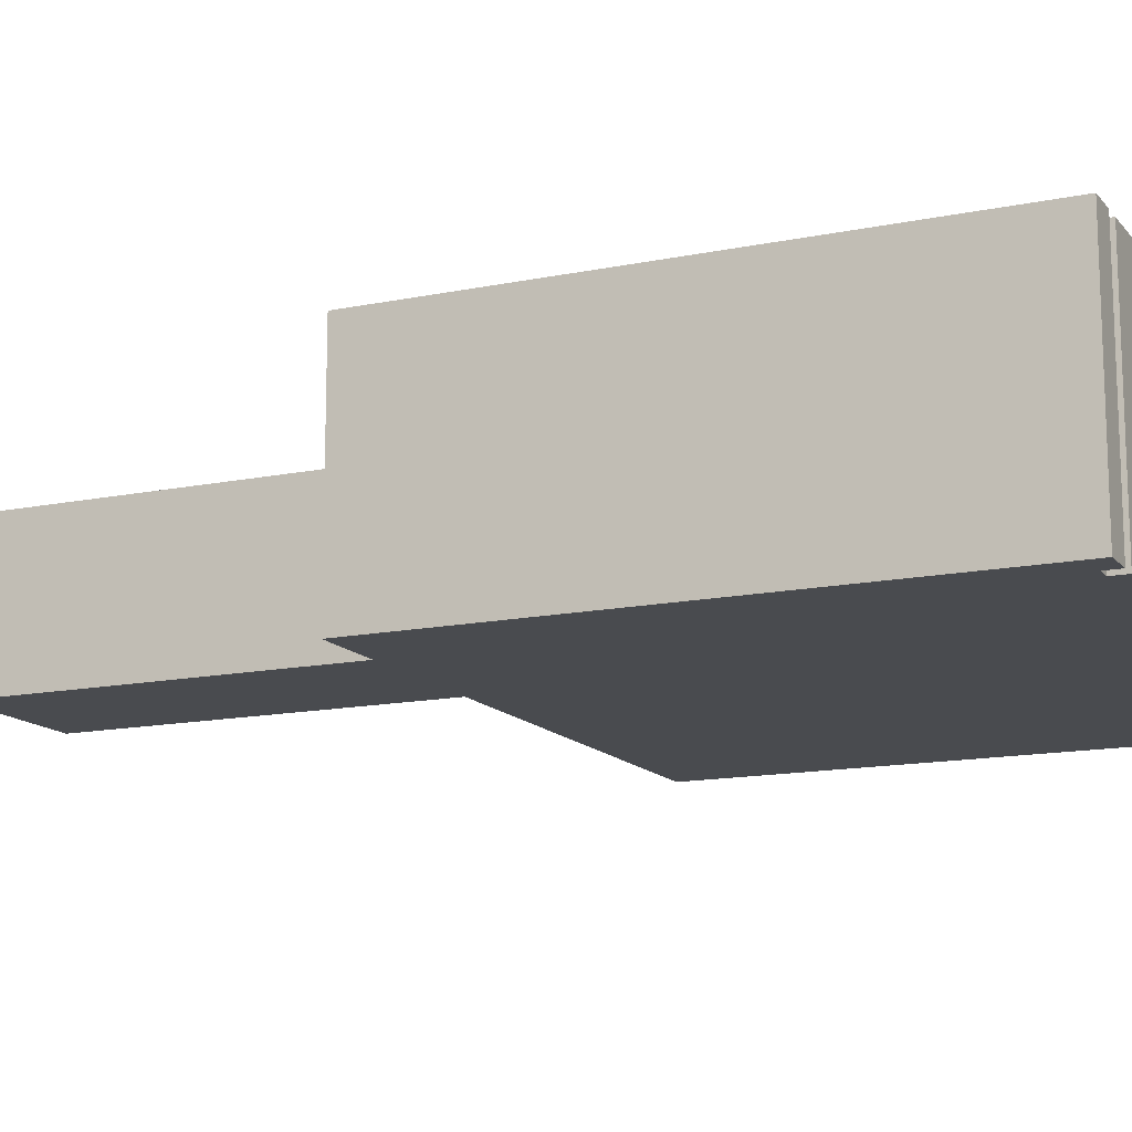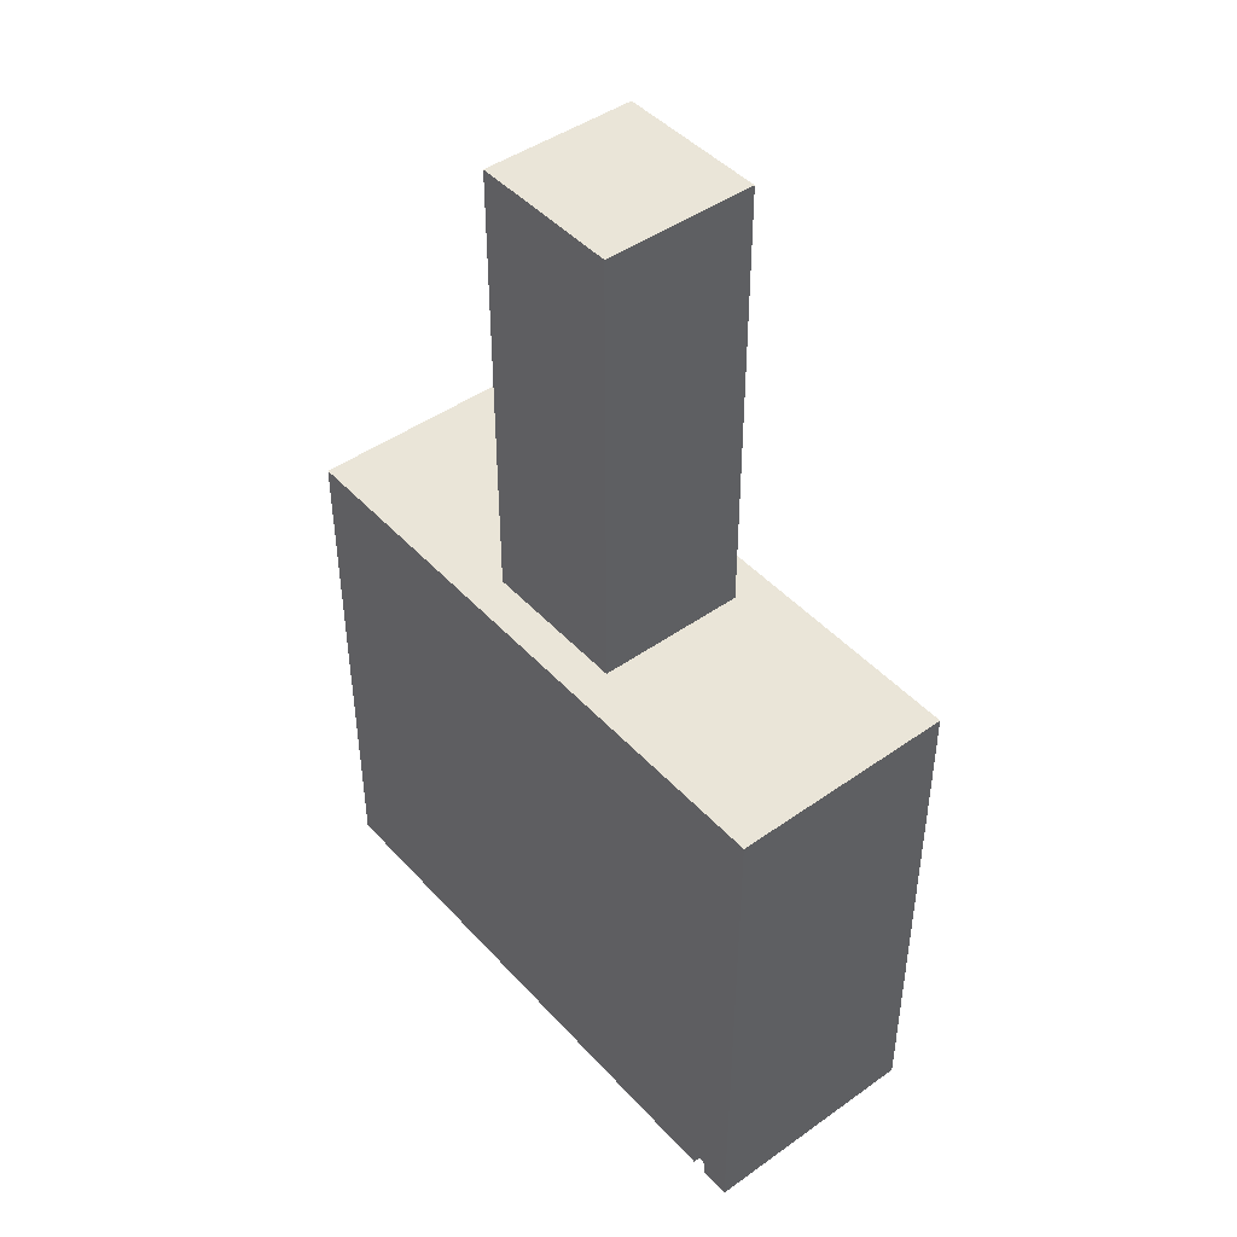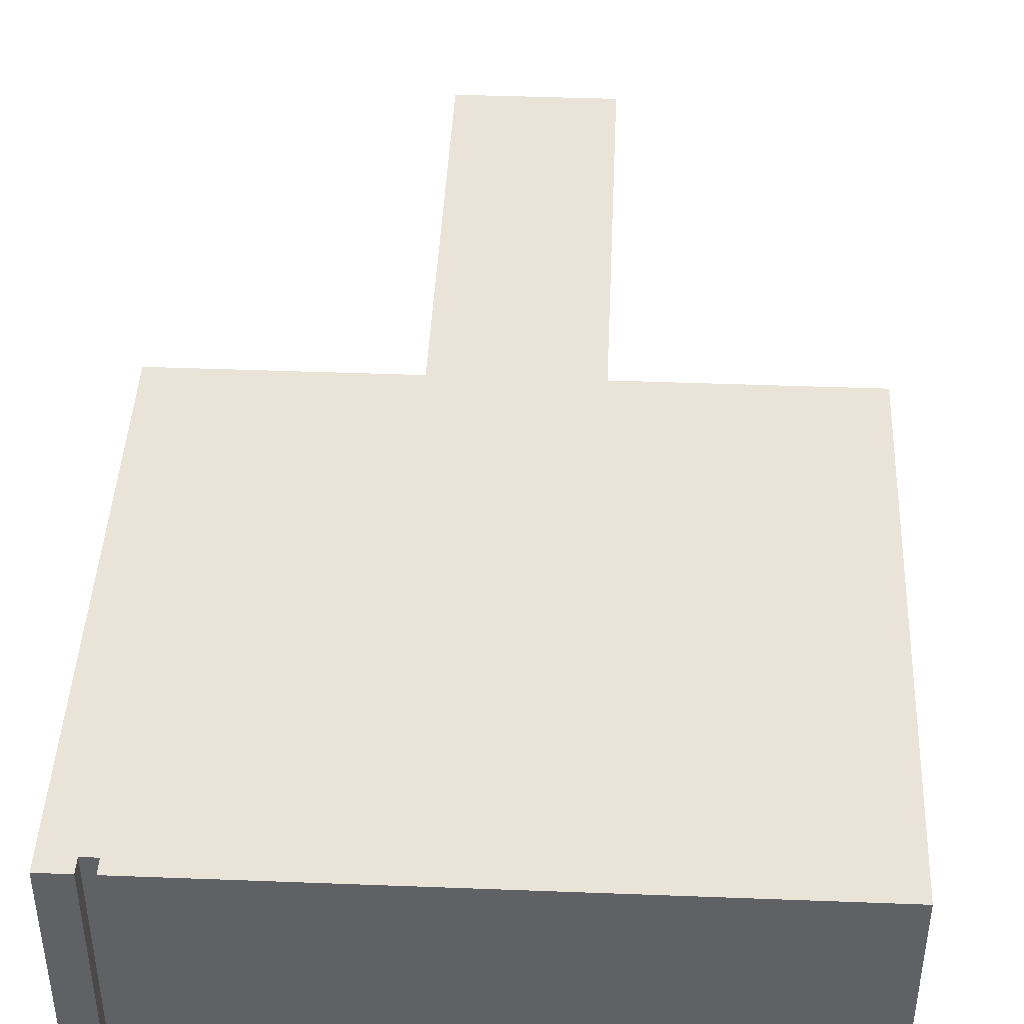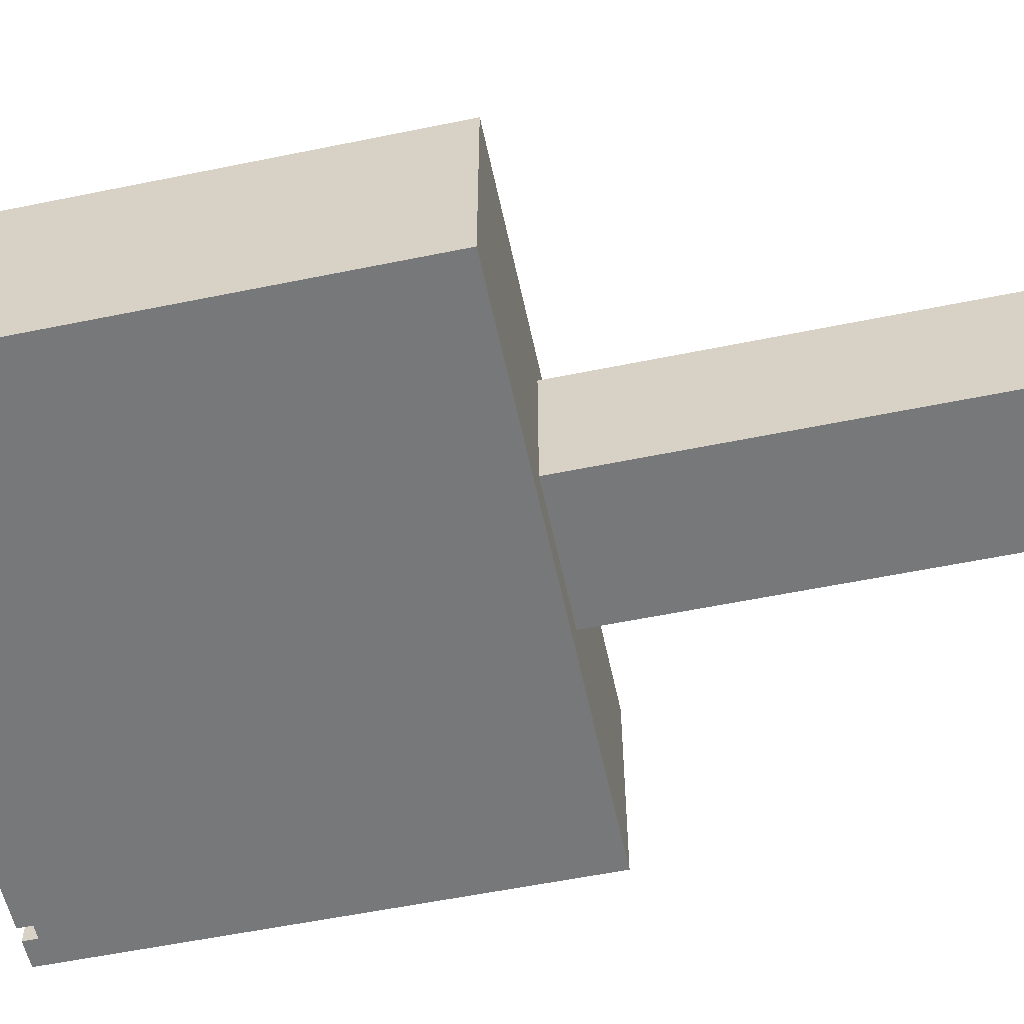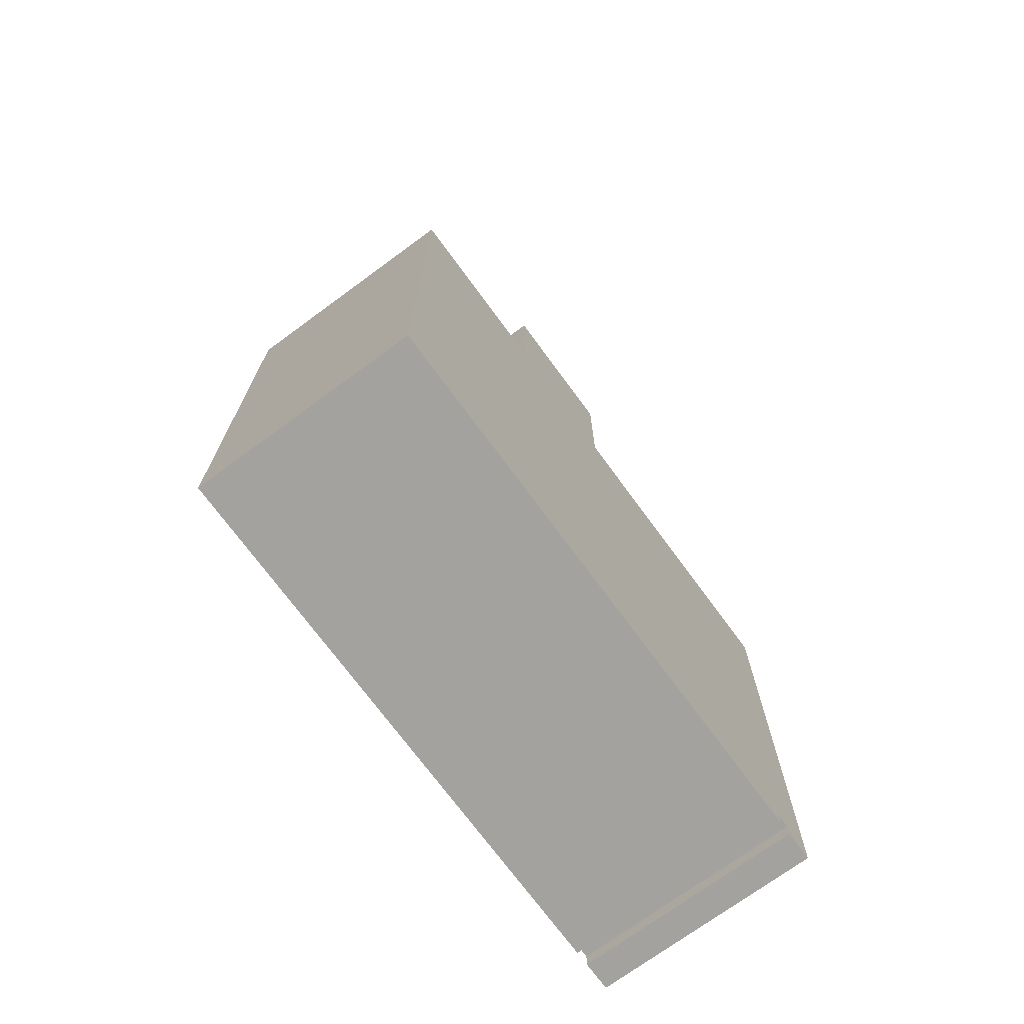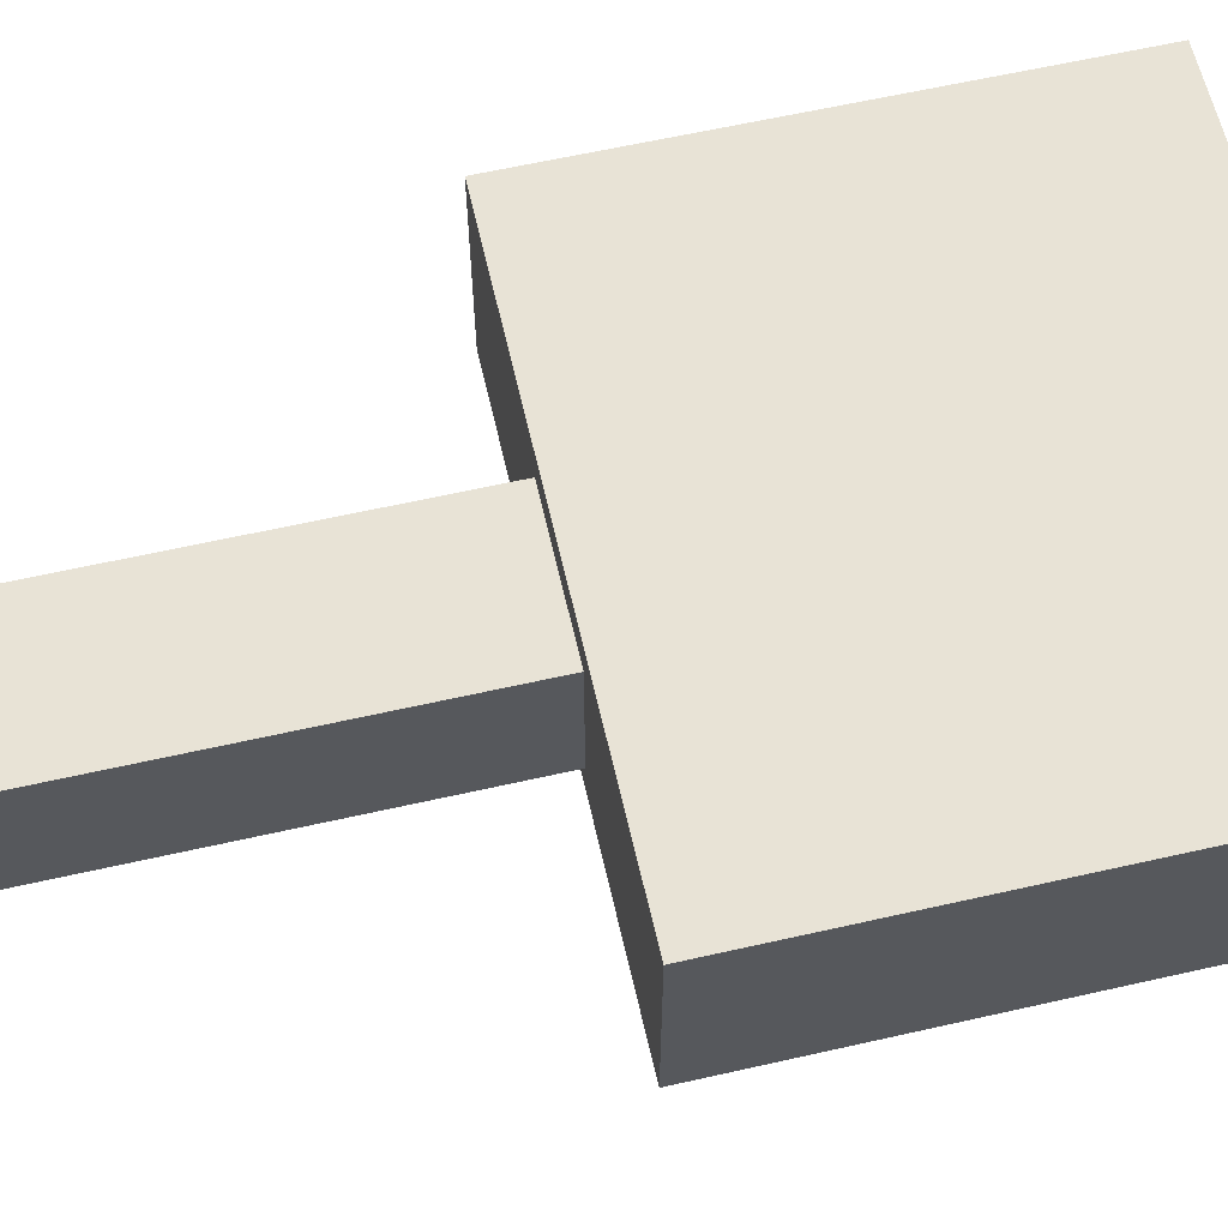
<metadata>
{"format":"obj","ext":"obj","renderer":"f3d","projection":"perspective","resolution":1024,"background":"white","views":[{"elev":-13.9,"azim":-65.3,"up":"+Z"},{"elev":45.3,"azim":-129.3,"up":"+Y"},{"elev":43.0,"azim":2.6,"up":"+Z"},{"elev":-57.4,"azim":102.0,"up":"+Z"},{"elev":-72.5,"azim":126.3,"up":"+Y"},{"elev":62.5,"azim":-102.9,"up":"+Z"}]}
</metadata>
<code>
v -0.34 0.02 -0.15
v -0.34 0 -0.15
v -0.34 0 0.15
v -0.34 0.02 0.15
v -0.3599 0.02 -0.15
v -0.34 0.02 -0.15
v -0.34 0.02 0.15
v -0.3599 0.02 0.15
v -0.3599 0 -0.15
v -0.3599 0.02 -0.15
v -0.3599 0.02 0.15
v -0.3599 0 0.15
v -0.3599 0 0.15
v -0.3599 0.02 0.15
v -0.34 0.02 0.15
v -0.34 0 0.15
v 0.4 0 0.15
v 0.4 0.7 0.15
v -0.4 0.7 0.15
v -0.4 0 0.15
v -0.34 0 0.15
v -0.34 0 -0.15
v 0.4 0 -0.15
v 0.4 0 0.15
v -0.1 0.7 0.1
v 0.1 0.7 0.1
v 0.1 1.3 0.1
v -0.1 1.3 0.1
v -0.1 0.7 -0.1
v -0.1 0.7 0.1
v -0.1 1.3 0.1
v -0.1 1.3 -0.1
v 0.1 0.7 -0.1
v -0.1 0.7 -0.1
v -0.1 1.3 -0.1
v 0.1 1.3 -0.1
v 0.1 0.7 0.1
v 0.1 0.7 -0.1
v 0.1 1.3 -0.1
v 0.1 1.3 0.1
v 0.1 1.3 0.1
v 0.1 1.3 -0.1
v -0.1 1.3 -0.1
v -0.1 1.3 0.1
v -0.4 0 -0.15
v -0.4 0 0.15
v -0.4 0.7 0.15
v -0.4 0.7 -0.15
v -0.3599 0.02 -0.15
v -0.3599 0 -0.15
v -0.4 0 -0.15
v -0.4 0.7 -0.15
v 0.4 0.7 -0.15
v 0.4 0 -0.15
v -0.34 0 -0.15
v -0.34 0.02 -0.15
v 0.4 0 0.15
v 0.4 0 -0.15
v 0.4 0.7 -0.15
v 0.4 0.7 0.15
v 0.1 0.7 0.1
v -0.1 0.7 0.1
v -0.1 0.7 -0.1
v 0.1 0.7 -0.1
v 0.4 0.7 0.15
v 0.4 0.7 -0.15
v -0.4 0.7 -0.15
v -0.4 0.7 0.15
v -0.3599 0 -0.15
v -0.3599 0 0.15
v -0.4 0 0.15
v -0.4 0 -0.15
g 8e65ceac-e2a0-11ea-93e1-54bf646e7e1f
f 1 2 4
f 4 2 3
g 8e66de0a-e2a0-11ea-9bd9-54bf646e7e1f
f 5 6 8
f 8 6 7
g 8e679fe6-e2a0-11ea-9b01-54bf646e7e1f
f 9 10 12
f 12 10 11
g 8dae9bba-e2a0-11ea-b1a6-54bf646e7e1f
f 13 14 20
f 20 14 19
f 19 14 15
f 19 15 18
f 18 15 17
f 17 15 16
g f13d437c-1b1d-36f7-a3e5-a700312c900a
f 22 23 21
f 21 23 24
g 8dfd56e2-e2a0-11ea-acc6-54bf646e7e1f
f 25 26 28
f 28 26 27
g 8dfe3f62-e2a0-11ea-97a6-54bf646e7e1f
f 29 30 32
f 32 30 31
g 8dfeb394-e2a0-11ea-8820-54bf646e7e1f
f 33 34 36
f 36 34 35
g 8dff27fe-e2a0-11ea-a239-54bf646e7e1f
f 37 38 40
f 40 38 39
g 8dff9c24-e2a0-11ea-a62f-54bf646e7e1f
f 41 42 44
f 44 42 43
g 8daee942-e2a0-11ea-babd-54bf646e7e1f
f 45 46 48
f 48 46 47
g 8daf36a8-e2a0-11ea-b62f-54bf646e7e1f
f 50 51 49
f 49 51 52
f 49 52 56
f 56 52 53
f 56 53 54
f 54 55 56
g 8dafaafe-e2a0-11ea-b6a9-54bf646e7e1f
f 57 58 60
f 60 58 59
g 8daff882-e2a0-11ea-8ca2-54bf646e7e1f
f 62 68 61
f 61 68 65
f 61 65 66
f 62 63 68
f 68 63 67
f 67 63 64
f 67 64 66
f 66 64 61
g 8db045f6-e2a0-11ea-840c-54bf646e7e1f
f 70 71 69
f 69 71 72

</code>
